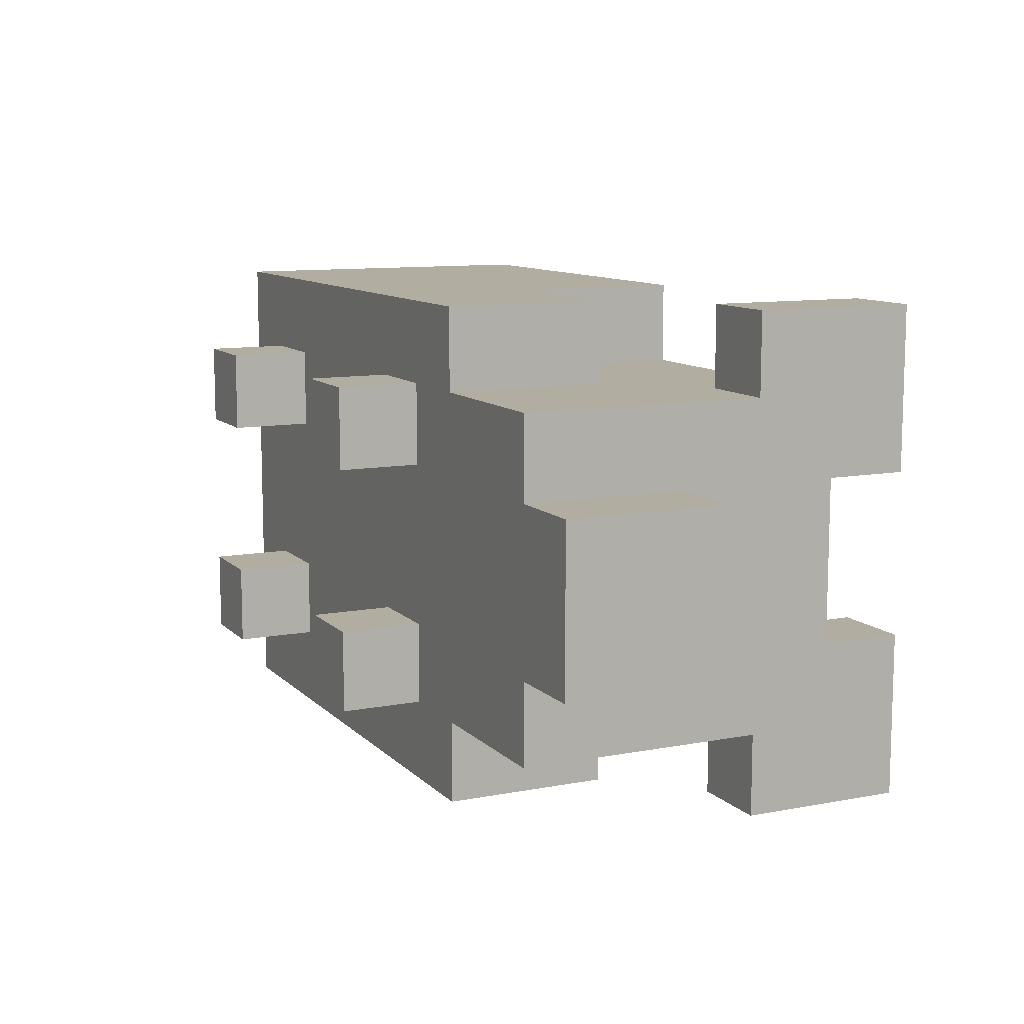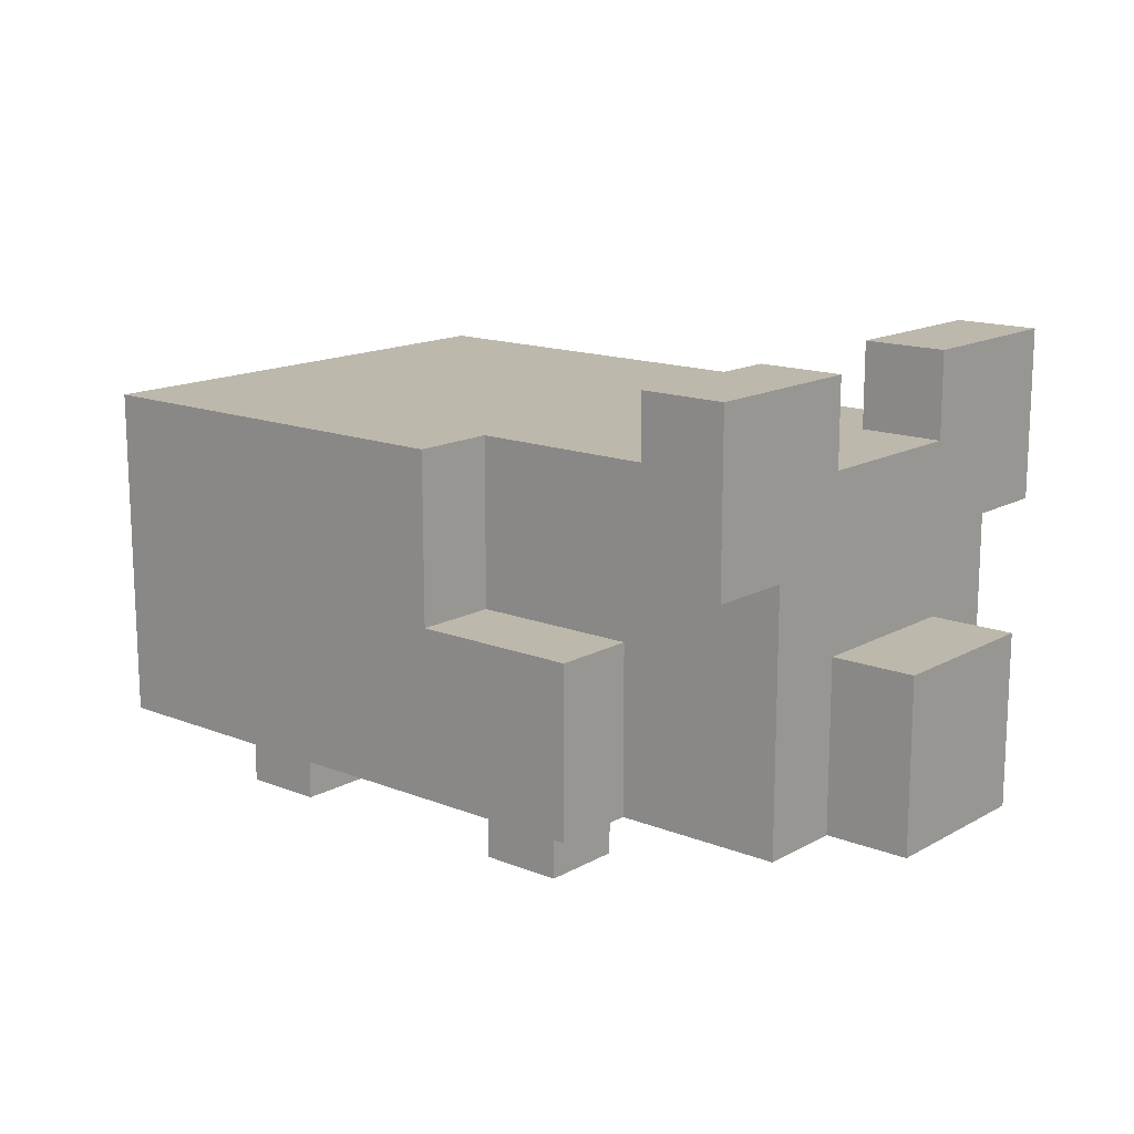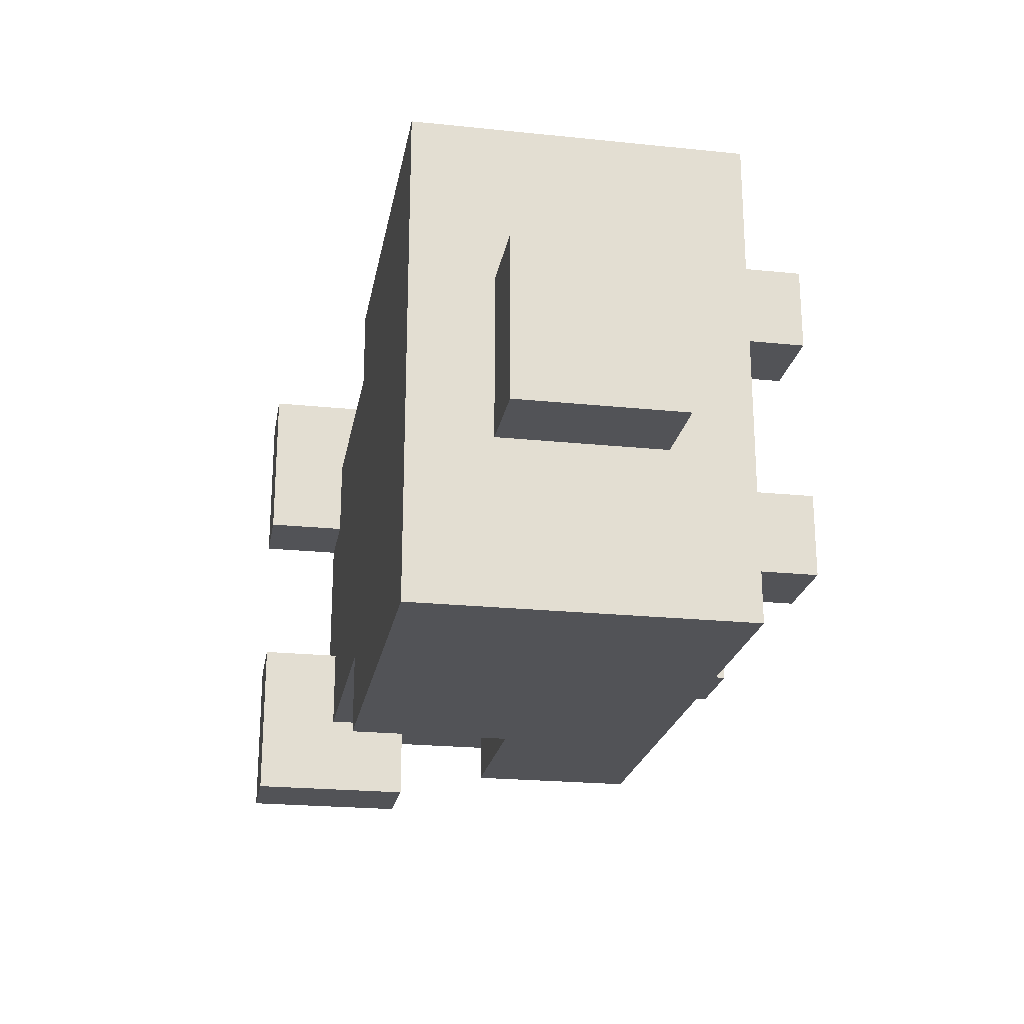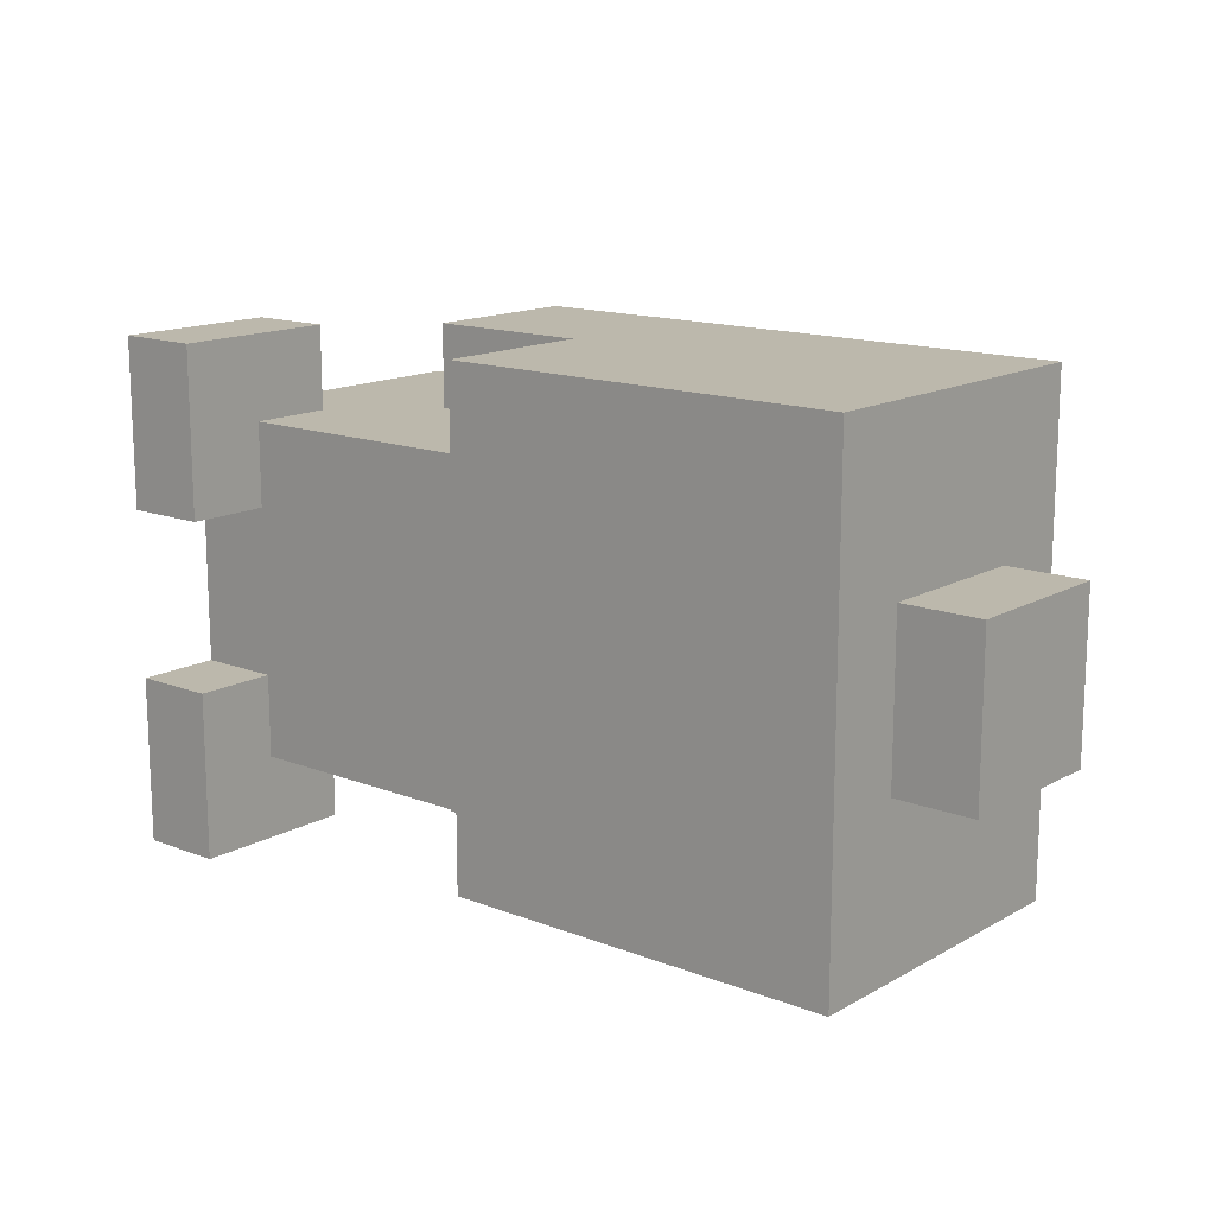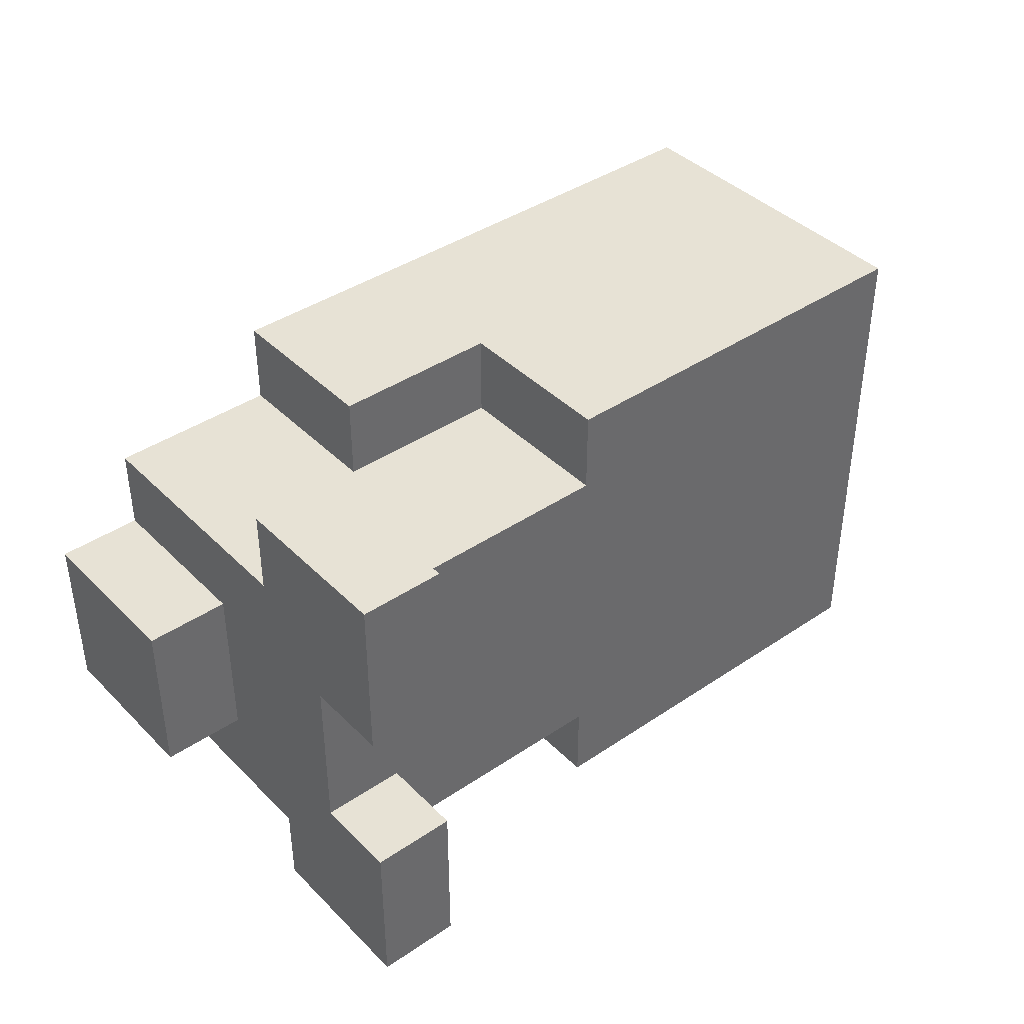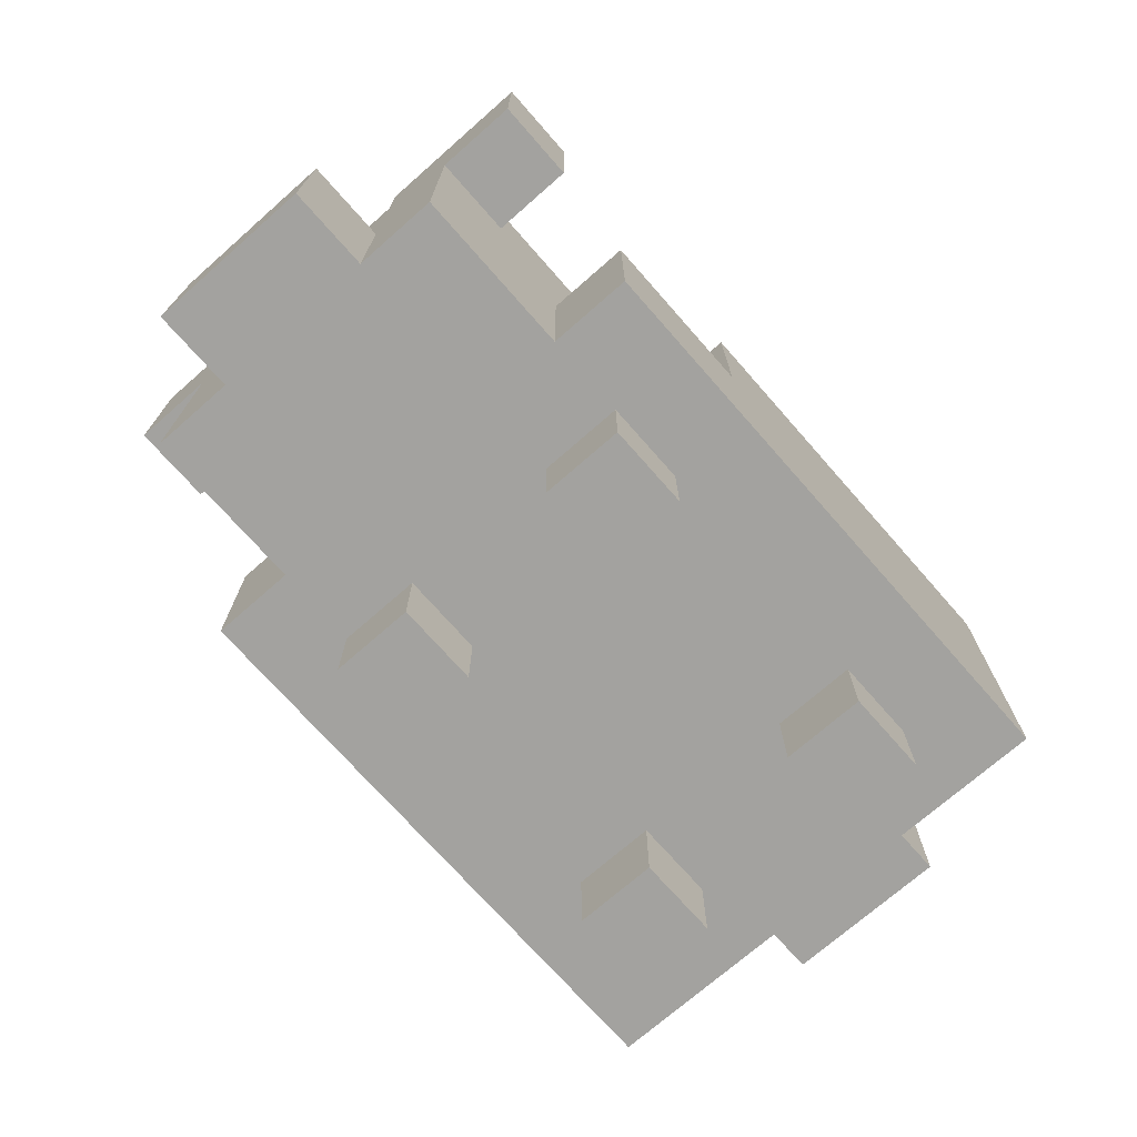
<metadata>
{"format":"obj","ext":"obj","renderer":"f3d","projection":"perspective","resolution":1024,"background":"white","views":[{"elev":10.5,"azim":64.5,"up":"+Z"},{"elev":14.9,"azim":40.3,"up":"+Y"},{"elev":-22.4,"azim":-100.1,"up":"+Z"},{"elev":14.6,"azim":-140.1,"up":"+Z"},{"elev":40.4,"azim":140.3,"up":"+Z"},{"elev":-72.4,"azim":131.3,"up":"+Y"}]}
</metadata>
<code>
o
v -0.5 -0.1 0.1
v -0.5 -0.1 -0.1
v -0.5 0.1 0.1
v -0.5 0.1 -0.1
v -0.4 -0.2 0.3
v -0.4 -0.2 0.2
v -0.4 -0.2 -0.2
v -0.4 -0.2 -0.3
v -0.4 -0.1 0.1
v -0.4 -0.1 -0.1
v -0.4 0 0.3
v -0.4 0 0.2
v -0.4 0 -0.2
v -0.4 0 -0.3
v -0.4 0.1 0.1
v -0.4 0.1 -0.1
v -0.4 0.2 0.3
v -0.4 0.2 0.1
v -0.4 0.2 -0.1
v -0.4 0.2 -0.3
v -0.3 -0.3 0.2
v -0.3 -0.3 0.1
v -0.3 -0.3 -0.1
v -0.3 -0.3 -0.2
v -0.3 -0.2 0.2
v -0.3 -0.2 0.1
v -0.3 -0.2 -0.1
v -0.3 -0.2 -0.2
v 0.1 -0.3 0.2
v 0.1 -0.3 0.1
v 0.1 -0.3 -0.1
v 0.1 -0.3 -0.2
v 0.1 -0.2 0.2
v 0.1 -0.2 0.1
v 0.1 -0.2 -0.1
v 0.1 -0.2 -0.2
v 0.4 0.1 0.3
v 0.4 0.1 0.2
v 0.4 0.1 -0.2
v 0.4 0.1 -0.3
v 0.4 0.2 0.2
v 0.4 0.2 0.1
v 0.4 0.2 -0.1
v 0.4 0.2 -0.2
v 0.4 0.3 0.3
v 0.4 0.3 0.1
v 0.4 0.3 -0.1
v 0.4 0.3 -0.3
v -0.2 -0.3 0.2
v -0.2 -0.3 0.1
v -0.2 -0.3 -0.1
v -0.2 -0.3 -0.2
v -0.2 -0.2 0.2
v -0.2 -0.2 0.1
v -0.2 -0.2 -0.1
v -0.2 -0.2 -0.2
v 0.1 0 0.3
v 0.1 0 0.2
v 0.1 0 -0.2
v 0.1 0 -0.3
v 0.1 0.2 0.3
v 0.1 0.2 0.2
v 0.1 0.2 -0.2
v 0.1 0.2 -0.3
v 0.2 -0.3 0.2
v 0.2 -0.3 0.1
v 0.2 -0.3 -0.1
v 0.2 -0.3 -0.2
v 0.2 -0.2 0.2
v 0.2 -0.2 0.1
v 0.2 -0.2 -0.1
v 0.2 -0.2 -0.2
v 0.3 -0.2 0.3
v 0.3 -0.2 0.2
v 0.3 -0.2 -0.2
v 0.3 -0.2 -0.3
v 0.3 0 0.3
v 0.3 0 0.2
v 0.3 0 -0.2
v 0.3 0 -0.3
v 0.5 -0.2 0.2
v 0.5 -0.2 0.1
v 0.5 -0.2 -0.1
v 0.5 -0.2 -0.2
v 0.5 -0.1 0.2
v 0.5 -0.1 0.1
v 0.5 -0.1 -0.1
v 0.5 -0.1 -0.2
v 0.5 0 0.2
v 0.5 0 0.1
v 0.5 0 -0.1
v 0.5 0 -0.2
v 0.5 0.1 0.3
v 0.5 0.1 0.2
v 0.5 0.1 0.1
v 0.5 0.1 -0.1
v 0.5 0.1 -0.2
v 0.5 0.1 -0.3
v 0.5 0.2 0.2
v 0.5 0.2 0.1
v 0.5 0.2 -0.1
v 0.5 0.2 -0.2
v 0.5 0.3 0.3
v 0.5 0.3 0.1
v 0.5 0.3 -0.1
v 0.5 0.3 -0.3
v 0.6 -0.2 0.1
v 0.6 -0.2 -0.1
v 0.6 0 0.1
v 0.6 0 -0.1
v -0.4 -0.2 0.3
v -0.4 0 0.3
v -0.4 0.2 0.3
v -0.2 -0.2 0.3
v -0.2 -0.1 0.3
v 0 -0.2 0.3
v 0 -0.1 0.3
v 0.1 0 0.3
v 0.1 0.2 0.3
v 0.3 -0.2 0.3
v 0.3 0 0.3
v 0.4 0.1 0.3
v 0.4 0.3 0.3
v 0.5 0.1 0.3
v 0.5 0.3 0.3
v -0.3 -0.3 0.2
v -0.3 -0.2 0.2
v -0.2 -0.3 0.2
v -0.2 -0.2 0.2
v 0.1 -0.3 0.2
v 0.1 -0.2 0.2
v 0.1 0 0.2
v 0.1 0.2 0.2
v 0.2 -0.3 0.2
v 0.2 -0.2 0.2
v 0.3 -0.2 0.2
v 0.3 0 0.2
v 0.4 -0.1 0.2
v 0.4 0 0.2
v 0.4 0.1 0.2
v 0.4 0.2 0.2
v 0.5 -0.2 0.2
v 0.5 -0.1 0.2
v 0.5 0 0.2
v 0.5 0.1 0.2
v -0.5 -0.1 0.1
v -0.5 0.1 0.1
v -0.4 -0.1 0.1
v -0.4 0.1 0.1
v 0.5 -0.2 0.1
v 0.5 -0.1 0.1
v 0.5 0 0.1
v 0.6 -0.2 0.1
v 0.6 0 0.1
v -0.3 -0.3 -0.1
v -0.3 -0.2 -0.1
v -0.2 -0.3 -0.1
v -0.2 -0.2 -0.1
v 0.1 -0.3 -0.1
v 0.1 -0.2 -0.1
v 0.2 -0.3 -0.1
v 0.2 -0.2 -0.1
v 0.4 0.2 -0.1
v 0.4 0.3 -0.1
v 0.5 0.2 -0.1
v 0.5 0.3 -0.1
v -0.3 -0.3 0.1
v -0.3 -0.2 0.1
v -0.2 -0.3 0.1
v -0.2 -0.2 0.1
v 0.1 -0.3 0.1
v 0.1 -0.2 0.1
v 0.2 -0.3 0.1
v 0.2 -0.2 0.1
v 0.4 0.2 0.1
v 0.4 0.3 0.1
v 0.5 0.2 0.1
v 0.5 0.3 0.1
v -0.5 -0.1 -0.1
v -0.5 0.1 -0.1
v -0.4 -0.1 -0.1
v -0.4 0.1 -0.1
v 0.5 -0.2 -0.1
v 0.5 -0.1 -0.1
v 0.5 0 -0.1
v 0.6 -0.2 -0.1
v 0.6 0 -0.1
v -0.3 -0.3 -0.2
v -0.3 -0.2 -0.2
v -0.2 -0.3 -0.2
v -0.2 -0.2 -0.2
v 0.1 -0.3 -0.2
v 0.1 -0.2 -0.2
v 0.1 0 -0.2
v 0.1 0.2 -0.2
v 0.2 -0.3 -0.2
v 0.2 -0.2 -0.2
v 0.3 -0.2 -0.2
v 0.3 0 -0.2
v 0.4 -0.1 -0.2
v 0.4 0 -0.2
v 0.4 0.1 -0.2
v 0.4 0.2 -0.2
v 0.5 -0.2 -0.2
v 0.5 -0.1 -0.2
v 0.5 0 -0.2
v 0.5 0.1 -0.2
v -0.4 -0.2 -0.3
v -0.4 0 -0.3
v -0.4 0.2 -0.3
v -0.2 -0.2 -0.3
v -0.2 -0.1 -0.3
v 0 -0.2 -0.3
v 0 -0.1 -0.3
v 0.1 0 -0.3
v 0.1 0.2 -0.3
v 0.3 -0.2 -0.3
v 0.3 0 -0.3
v 0.4 0.1 -0.3
v 0.4 0.3 -0.3
v 0.5 0.1 -0.3
v 0.5 0.3 -0.3
v -0.3 -0.3 0.2
v -0.2 -0.3 0.2
v 0.1 -0.3 0.2
v 0.2 -0.3 0.2
v -0.3 -0.3 0.1
v -0.2 -0.3 0.1
v 0.1 -0.3 0.1
v 0.2 -0.3 0.1
v -0.3 -0.3 -0.1
v -0.2 -0.3 -0.1
v 0.1 -0.3 -0.1
v 0.2 -0.3 -0.1
v -0.3 -0.3 -0.2
v -0.2 -0.3 -0.2
v 0.1 -0.3 -0.2
v 0.2 -0.3 -0.2
v -0.4 -0.2 0.3
v -0.2 -0.2 0.3
v 0 -0.2 0.3
v 0.3 -0.2 0.3
v -0.4 -0.2 0.2
v -0.3 -0.2 0.2
v -0.2 -0.2 0.2
v 0 -0.2 0.2
v 0.1 -0.2 0.2
v 0.2 -0.2 0.2
v 0.3 -0.2 0.2
v 0.5 -0.2 0.2
v -0.3 -0.2 0.1
v -0.2 -0.2 0.1
v 0.1 -0.2 0.1
v 0.2 -0.2 0.1
v 0.5 -0.2 0.1
v 0.6 -0.2 0.1
v -0.3 -0.2 -0.1
v -0.2 -0.2 -0.1
v 0.1 -0.2 -0.1
v 0.2 -0.2 -0.1
v 0.5 -0.2 -0.1
v 0.6 -0.2 -0.1
v -0.4 -0.2 -0.2
v -0.3 -0.2 -0.2
v -0.2 -0.2 -0.2
v 0 -0.2 -0.2
v 0.1 -0.2 -0.2
v 0.2 -0.2 -0.2
v 0.3 -0.2 -0.2
v 0.5 -0.2 -0.2
v -0.4 -0.2 -0.3
v -0.2 -0.2 -0.3
v 0 -0.2 -0.3
v 0.3 -0.2 -0.3
v -0.5 -0.1 0.1
v -0.4 -0.1 0.1
v -0.5 -0.1 -0.1
v -0.4 -0.1 -0.1
v 0.4 0.1 0.3
v 0.5 0.1 0.3
v 0.4 0.1 0.2
v 0.5 0.1 0.2
v 0.4 0.1 -0.2
v 0.5 0.1 -0.2
v 0.4 0.1 -0.3
v 0.5 0.1 -0.3
v 0.1 0 0.3
v 0.3 0 0.3
v 0.1 0 0.2
v 0.3 0 0.2
v 0.5 0 0.1
v 0.6 0 0.1
v 0.5 0 -0.1
v 0.6 0 -0.1
v 0.1 0 -0.2
v 0.3 0 -0.2
v 0.1 0 -0.3
v 0.3 0 -0.3
v -0.5 0.1 0.1
v -0.4 0.1 0.1
v -0.5 0.1 -0.1
v -0.4 0.1 -0.1
v -0.4 0.2 0.3
v 0.1 0.2 0.3
v 0.1 0.2 0.2
v 0.4 0.2 0.2
v -0.4 0.2 0.1
v 0.4 0.2 0.1
v 0.5 0.2 0.1
v -0.4 0.2 -0.1
v 0.4 0.2 -0.1
v 0.5 0.2 -0.1
v 0.1 0.2 -0.2
v 0.4 0.2 -0.2
v -0.4 0.2 -0.3
v 0.1 0.2 -0.3
v 0.4 0.3 0.3
v 0.5 0.3 0.3
v 0.4 0.3 0.1
v 0.5 0.3 0.1
v 0.4 0.3 -0.1
v 0.5 0.3 -0.1
v 0.4 0.3 -0.3
v 0.5 0.3 -0.3
f 3 2 1
f 4 2 3
f 9 7 6
f 10 7 9
f 11 6 5
f 12 9 6
f 12 6 11
f 13 7 10
f 13 8 7
f 14 8 13
f 15 9 12
f 15 12 11
f 16 14 13
f 16 13 10
f 17 15 11
f 18 16 15
f 18 15 17
f 19 14 16
f 19 16 18
f 20 14 19
f 25 22 21
f 26 22 25
f 27 24 23
f 28 24 27
f 33 30 29
f 34 30 33
f 35 32 31
f 36 32 35
f 41 38 37
f 44 40 39
f 45 42 41
f 45 41 37
f 46 42 45
f 47 44 43
f 48 40 44
f 48 44 47
f 49 50 53
f 53 50 54
f 51 52 55
f 55 52 56
f 57 58 61
f 61 58 62
f 59 60 63
f 63 60 64
f 65 66 69
f 69 66 70
f 67 68 71
f 71 68 72
f 73 74 77
f 77 74 78
f 75 76 79
f 79 76 80
f 81 82 85
f 85 82 86
f 83 84 87
f 87 84 88
f 85 86 89
f 89 86 90
f 87 88 91
f 91 88 92
f 89 90 94
f 90 91 94
f 91 92 94
f 94 92 95
f 95 92 96
f 96 92 97
f 93 94 99
f 94 95 99
f 95 96 100
f 99 95 100
f 96 97 101
f 100 96 101
f 97 98 102
f 101 97 102
f 99 100 103
f 93 99 103
f 103 100 104
f 101 102 105
f 102 98 106
f 105 102 106
f 107 108 109
f 109 108 110
f 114 112 111
f 115 112 114
f 116 115 114
f 117 112 115
f 117 115 116
f 118 113 112
f 118 112 117
f 118 117 116
f 119 113 118
f 120 118 116
f 121 118 120
f 124 123 122
f 125 123 124
f 128 127 126
f 129 127 128
f 134 131 130
f 135 131 134
f 137 133 132
f 138 137 136
f 139 133 137
f 139 137 138
f 140 133 139
f 141 133 140
f 142 138 136
f 143 139 138
f 143 138 142
f 144 140 139
f 144 139 143
f 145 140 144
f 148 147 146
f 149 147 148
f 153 151 150
f 153 152 151
f 154 152 153
f 157 156 155
f 158 156 157
f 161 160 159
f 162 160 161
f 165 164 163
f 166 164 165
f 167 168 169
f 169 168 170
f 171 172 173
f 173 172 174
f 175 176 177
f 177 176 178
f 179 180 181
f 181 180 182
f 183 184 186
f 184 185 186
f 186 185 187
f 188 189 190
f 190 189 191
f 192 193 196
f 196 193 197
f 194 195 199
f 198 199 200
f 199 195 201
f 200 199 201
f 201 195 202
f 202 195 203
f 198 200 204
f 200 201 205
f 204 200 205
f 201 202 206
f 205 201 206
f 206 202 207
f 208 209 211
f 211 209 212
f 211 212 213
f 212 209 214
f 213 212 214
f 209 210 215
f 214 209 215
f 213 214 215
f 215 210 216
f 213 215 217
f 217 215 218
f 219 220 221
f 221 220 222
f 227 224 223
f 228 224 227
f 229 226 225
f 230 226 229
f 235 232 231
f 236 232 235
f 237 234 233
f 238 234 237
f 243 240 239
f 244 240 243
f 245 241 240
f 245 240 244
f 246 242 241
f 246 241 245
f 247 242 246
f 248 242 247
f 249 242 248
f 251 244 243
f 252 246 245
f 252 247 246
f 253 247 252
f 254 250 249
f 254 249 248
f 255 250 254
f 257 253 252
f 257 256 255
f 257 255 254
f 257 254 253
f 257 252 251
f 257 251 243
f 258 256 257
f 259 256 258
f 260 256 259
f 261 256 260
f 262 256 261
f 263 257 243
f 264 257 263
f 265 259 258
f 266 259 265
f 267 259 266
f 268 261 260
f 269 261 268
f 270 261 269
f 271 264 263
f 271 265 264
f 272 266 265
f 272 265 271
f 273 267 266
f 273 266 272
f 273 269 268
f 273 268 267
f 274 269 273
f 277 276 275
f 278 276 277
f 281 280 279
f 282 280 281
f 285 284 283
f 286 284 285
f 287 288 289
f 289 288 290
f 291 292 293
f 293 292 294
f 295 296 297
f 297 296 298
f 299 300 301
f 301 300 302
f 303 304 305
f 303 305 307
f 305 306 307
f 307 306 308
f 307 308 310
f 308 309 310
f 310 309 311
f 311 309 312
f 310 311 313
f 313 311 314
f 310 313 315
f 315 313 316
f 317 318 319
f 319 318 320
f 321 322 323
f 323 322 324

</code>
